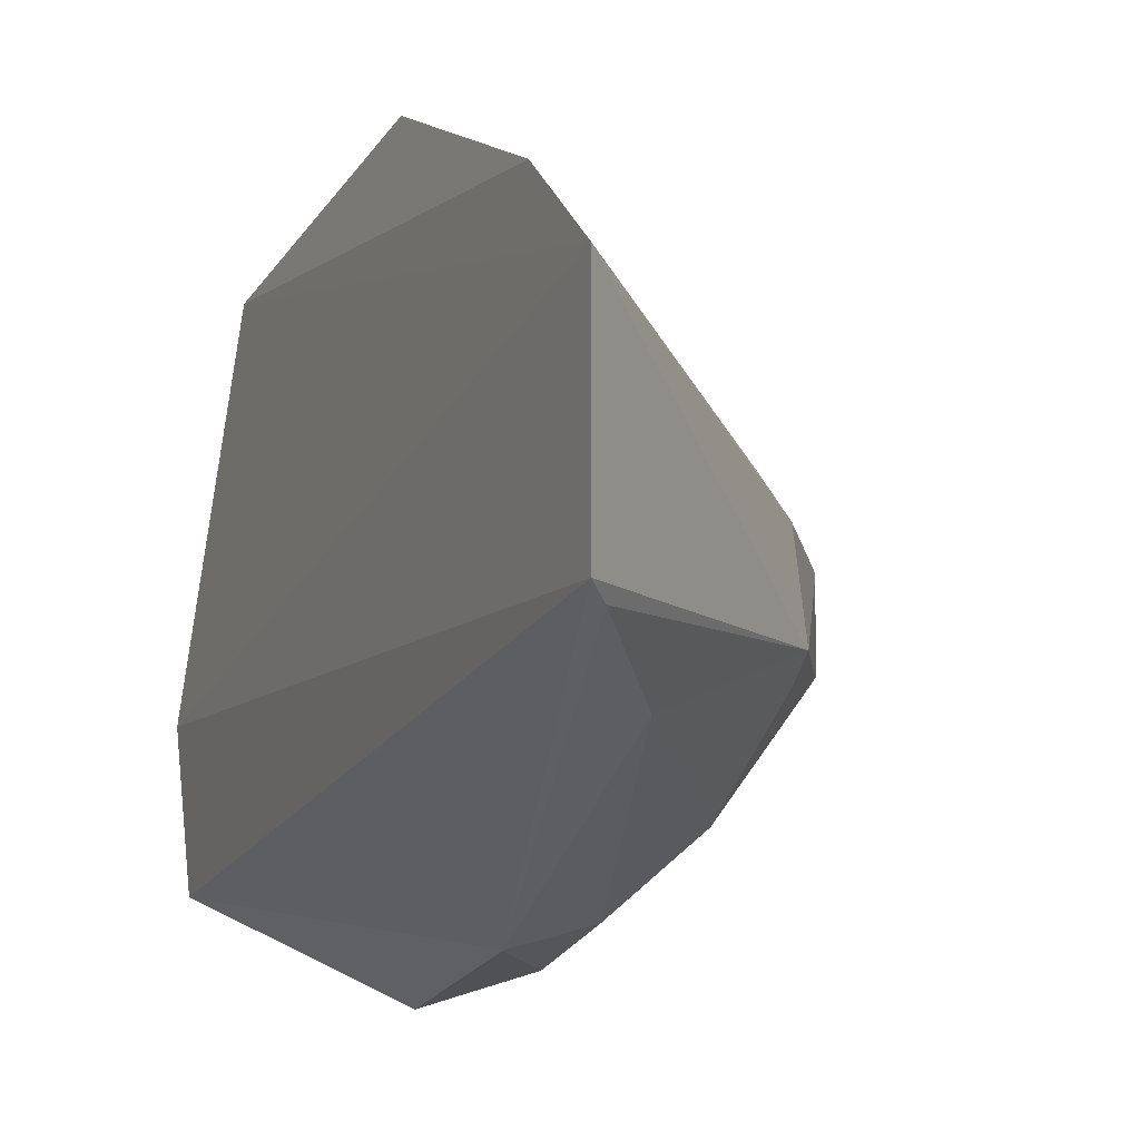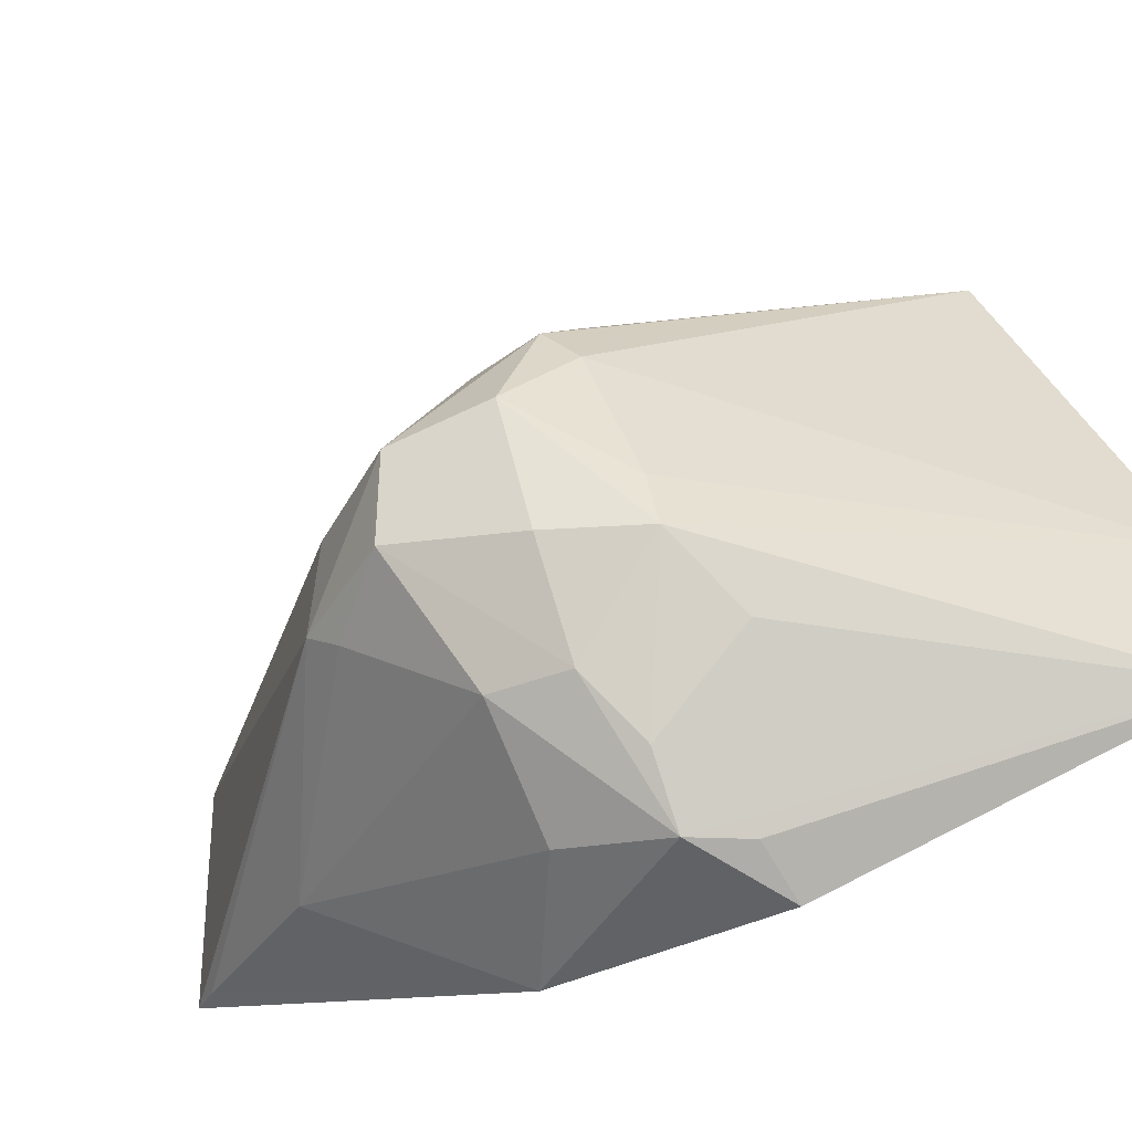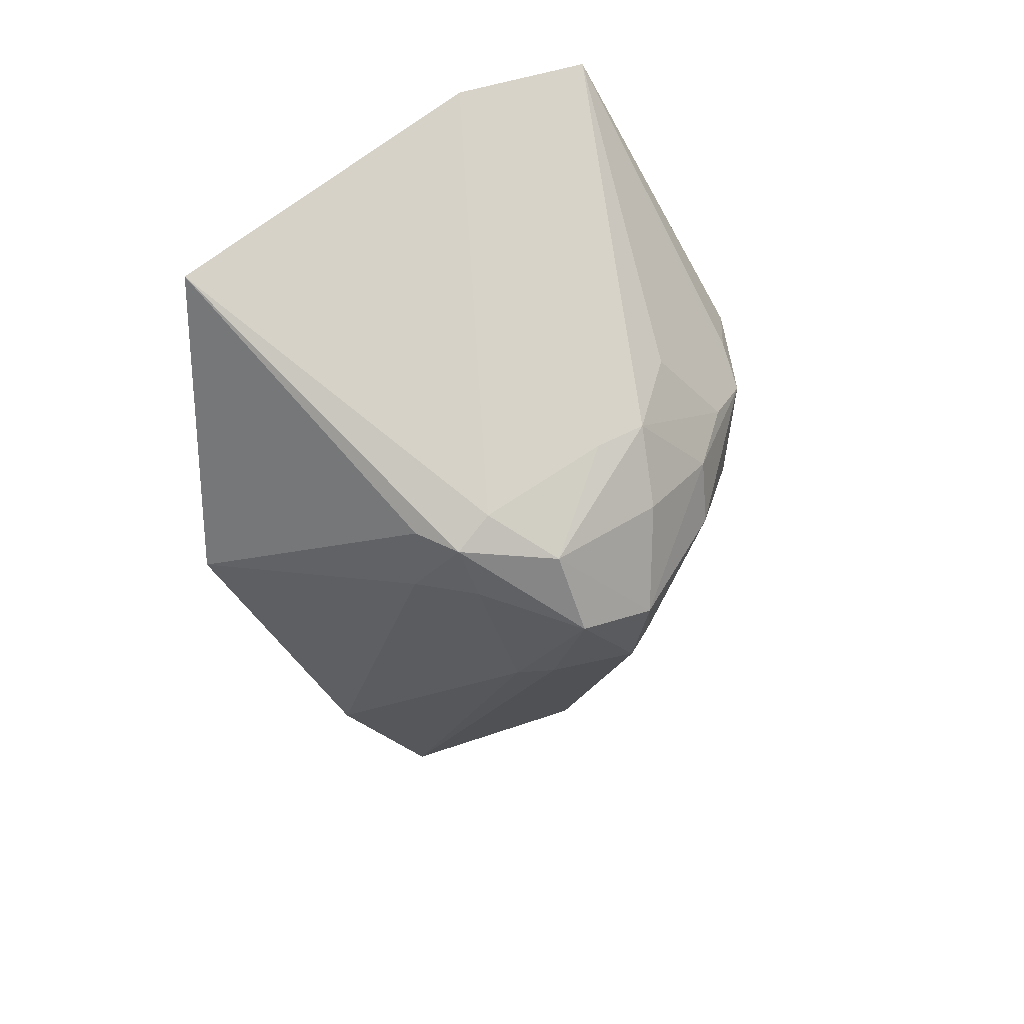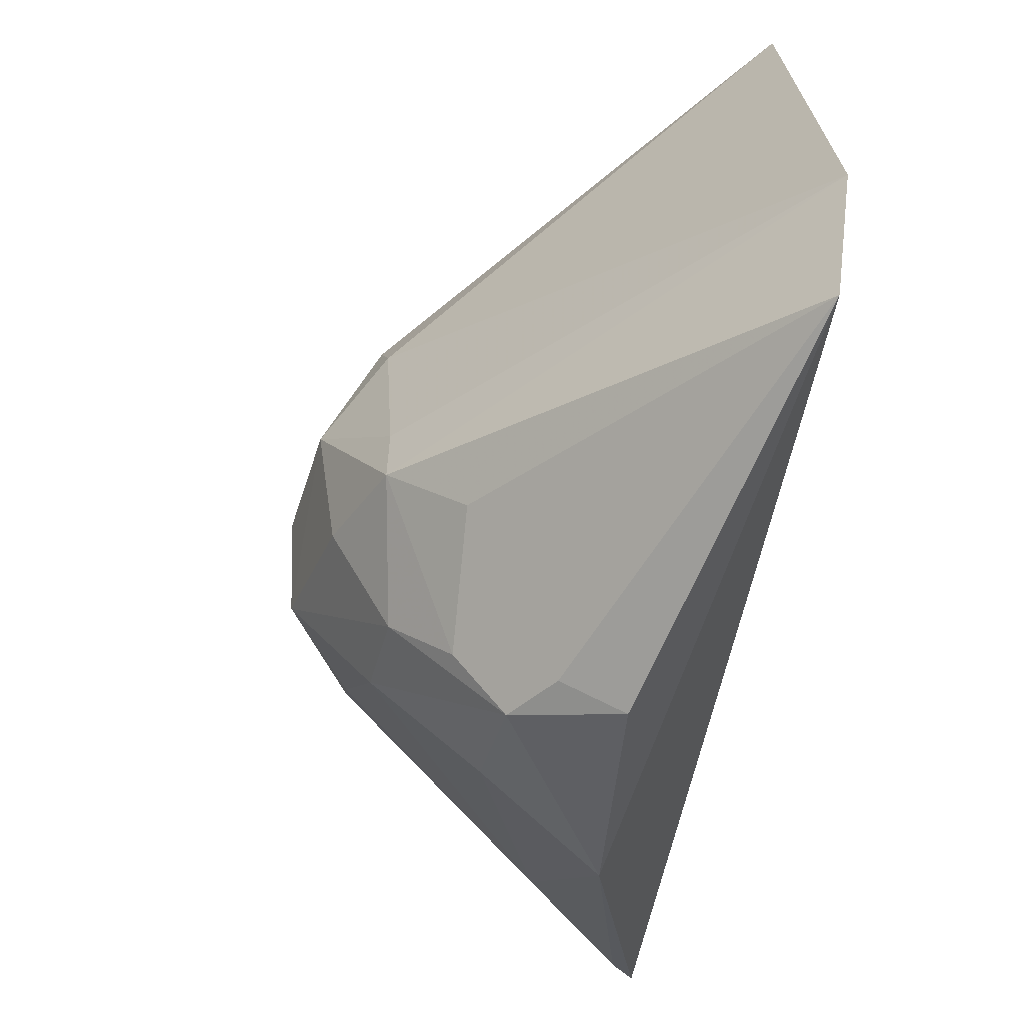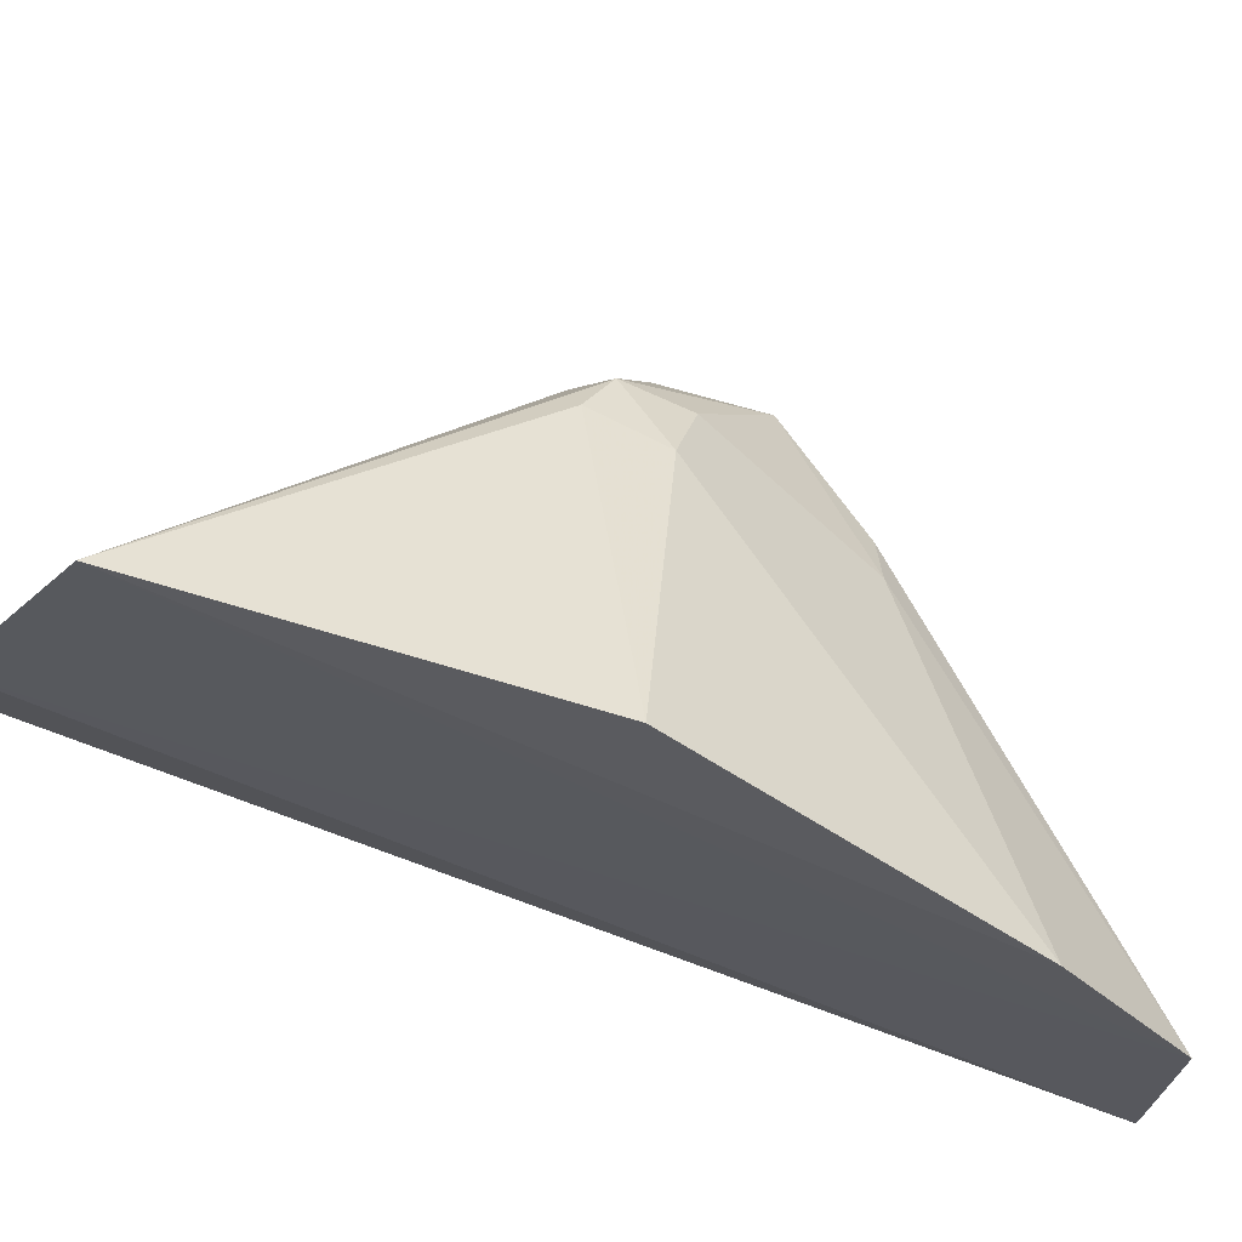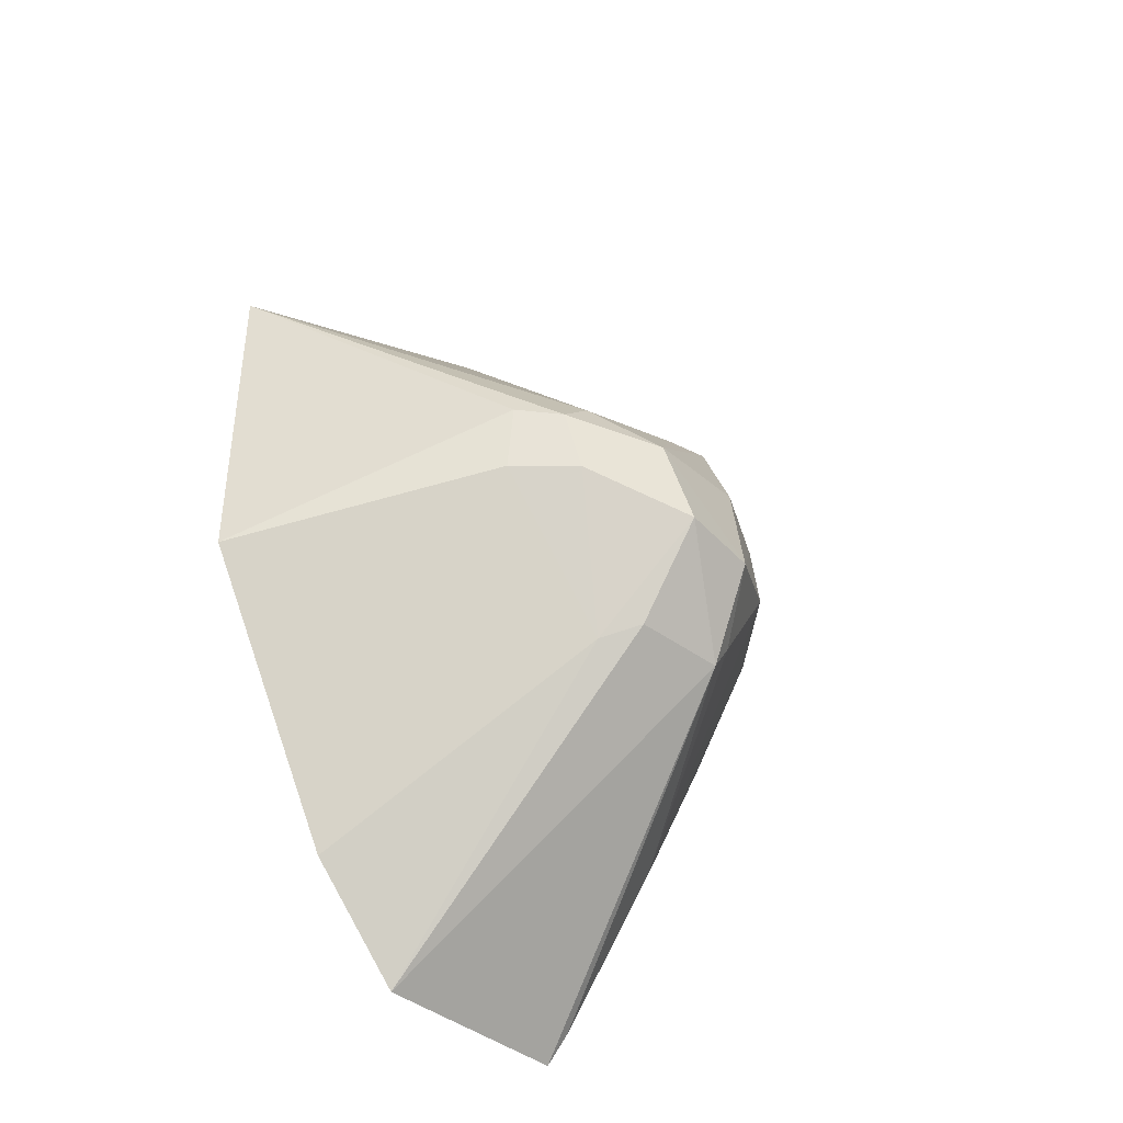
<metadata>
{"format":"obj","ext":"obj","renderer":"f3d","projection":"perspective","resolution":1024,"background":"white","views":[{"elev":-19.1,"azim":-22.9,"up":"+Z"},{"elev":-37.8,"azim":119.6,"up":"+Z"},{"elev":30.1,"azim":62.8,"up":"+Y"},{"elev":-40.5,"azim":171.9,"up":"+Z"},{"elev":69.0,"azim":-70.6,"up":"+Z"},{"elev":-40.7,"azim":42.6,"up":"+Y"}]}
</metadata>
<code>
v 0.3942 -0.1277 0.06326
v 0.4932 -0.01671 0.02933
v 0.3932 0.07719 0.1364
v 0.3932 0.1204 0.04378
v 0.4219 -0.01978 -0.03503
v 0.4901 0.008808 0.05976
v 0.3947 -0.1263 0.003736
v 0.4401 0.03937 -0.02749
v 0.4762 0.02083 0.07616
v 0.4945 -0.0155 0.05295
v 0.4285 -0.07561 -0.001943
v 0.478 -0.04282 0.02586
v 0.3993 0.1254 0.00389
v 0.4754 -0.001817 -0.001163
v 0.3969 -0.02202 0.1388
v 0.4769 0.0114 0.0863
v 0.4009 -0.1182 0.002399
v 0.4752 -0.04251 0.05287
v 0.4261 0.04092 -0.03559
v 0.4769 0.03862 0.02447
v 0.4491 0.02694 -0.02811
v 0.4785 -0.03424 0.02055
v 0.4509 -0.0008513 -0.02332
v 0.3942 -0.09946 0.09191
v 0.4658 0.0143 0.09509
v 0.476 0.035 0.03904
v 0.4864 0.0156 0.02531
v 0.4605 0.04953 0.008564
v 0.4655 -0.04688 0.06071
v 0.4631 -0.005052 0.09457
v 0.4734 0.01767 -0.0004008
v 0.4778 -0.004573 0.08023
v 0.4604 0.02687 -0.01355
f 1 3 4
f 7 1 4
f 9 4 3
f 10 2 6
f 12 1 7
f 12 2 10
f 13 7 4
f 13 5 7
f 16 10 6
f 16 6 9
f 16 9 3
f 17 7 5
f 17 5 11
f 17 12 7
f 17 11 12
f 18 12 10
f 18 1 12
f 19 13 8
f 19 5 13
f 20 13 4
f 21 8 13
f 21 19 8
f 21 5 19
f 22 14 2
f 22 2 12
f 22 12 11
f 22 11 14
f 23 14 11
f 23 11 5
f 23 21 14
f 23 5 21
f 24 15 3
f 24 3 1
f 25 16 3
f 25 3 15
f 26 9 6
f 26 6 20
f 26 20 4
f 26 4 9
f 27 20 6
f 27 6 2
f 28 21 13
f 28 13 20
f 29 24 1
f 29 1 18
f 29 18 10
f 30 25 15
f 30 16 25
f 30 15 24
f 30 24 29
f 31 27 2
f 31 2 14
f 31 14 21
f 31 20 27
f 32 30 29
f 32 29 10
f 32 10 16
f 32 16 30
f 33 28 20
f 33 20 31
f 33 31 21
f 33 21 28

</code>
